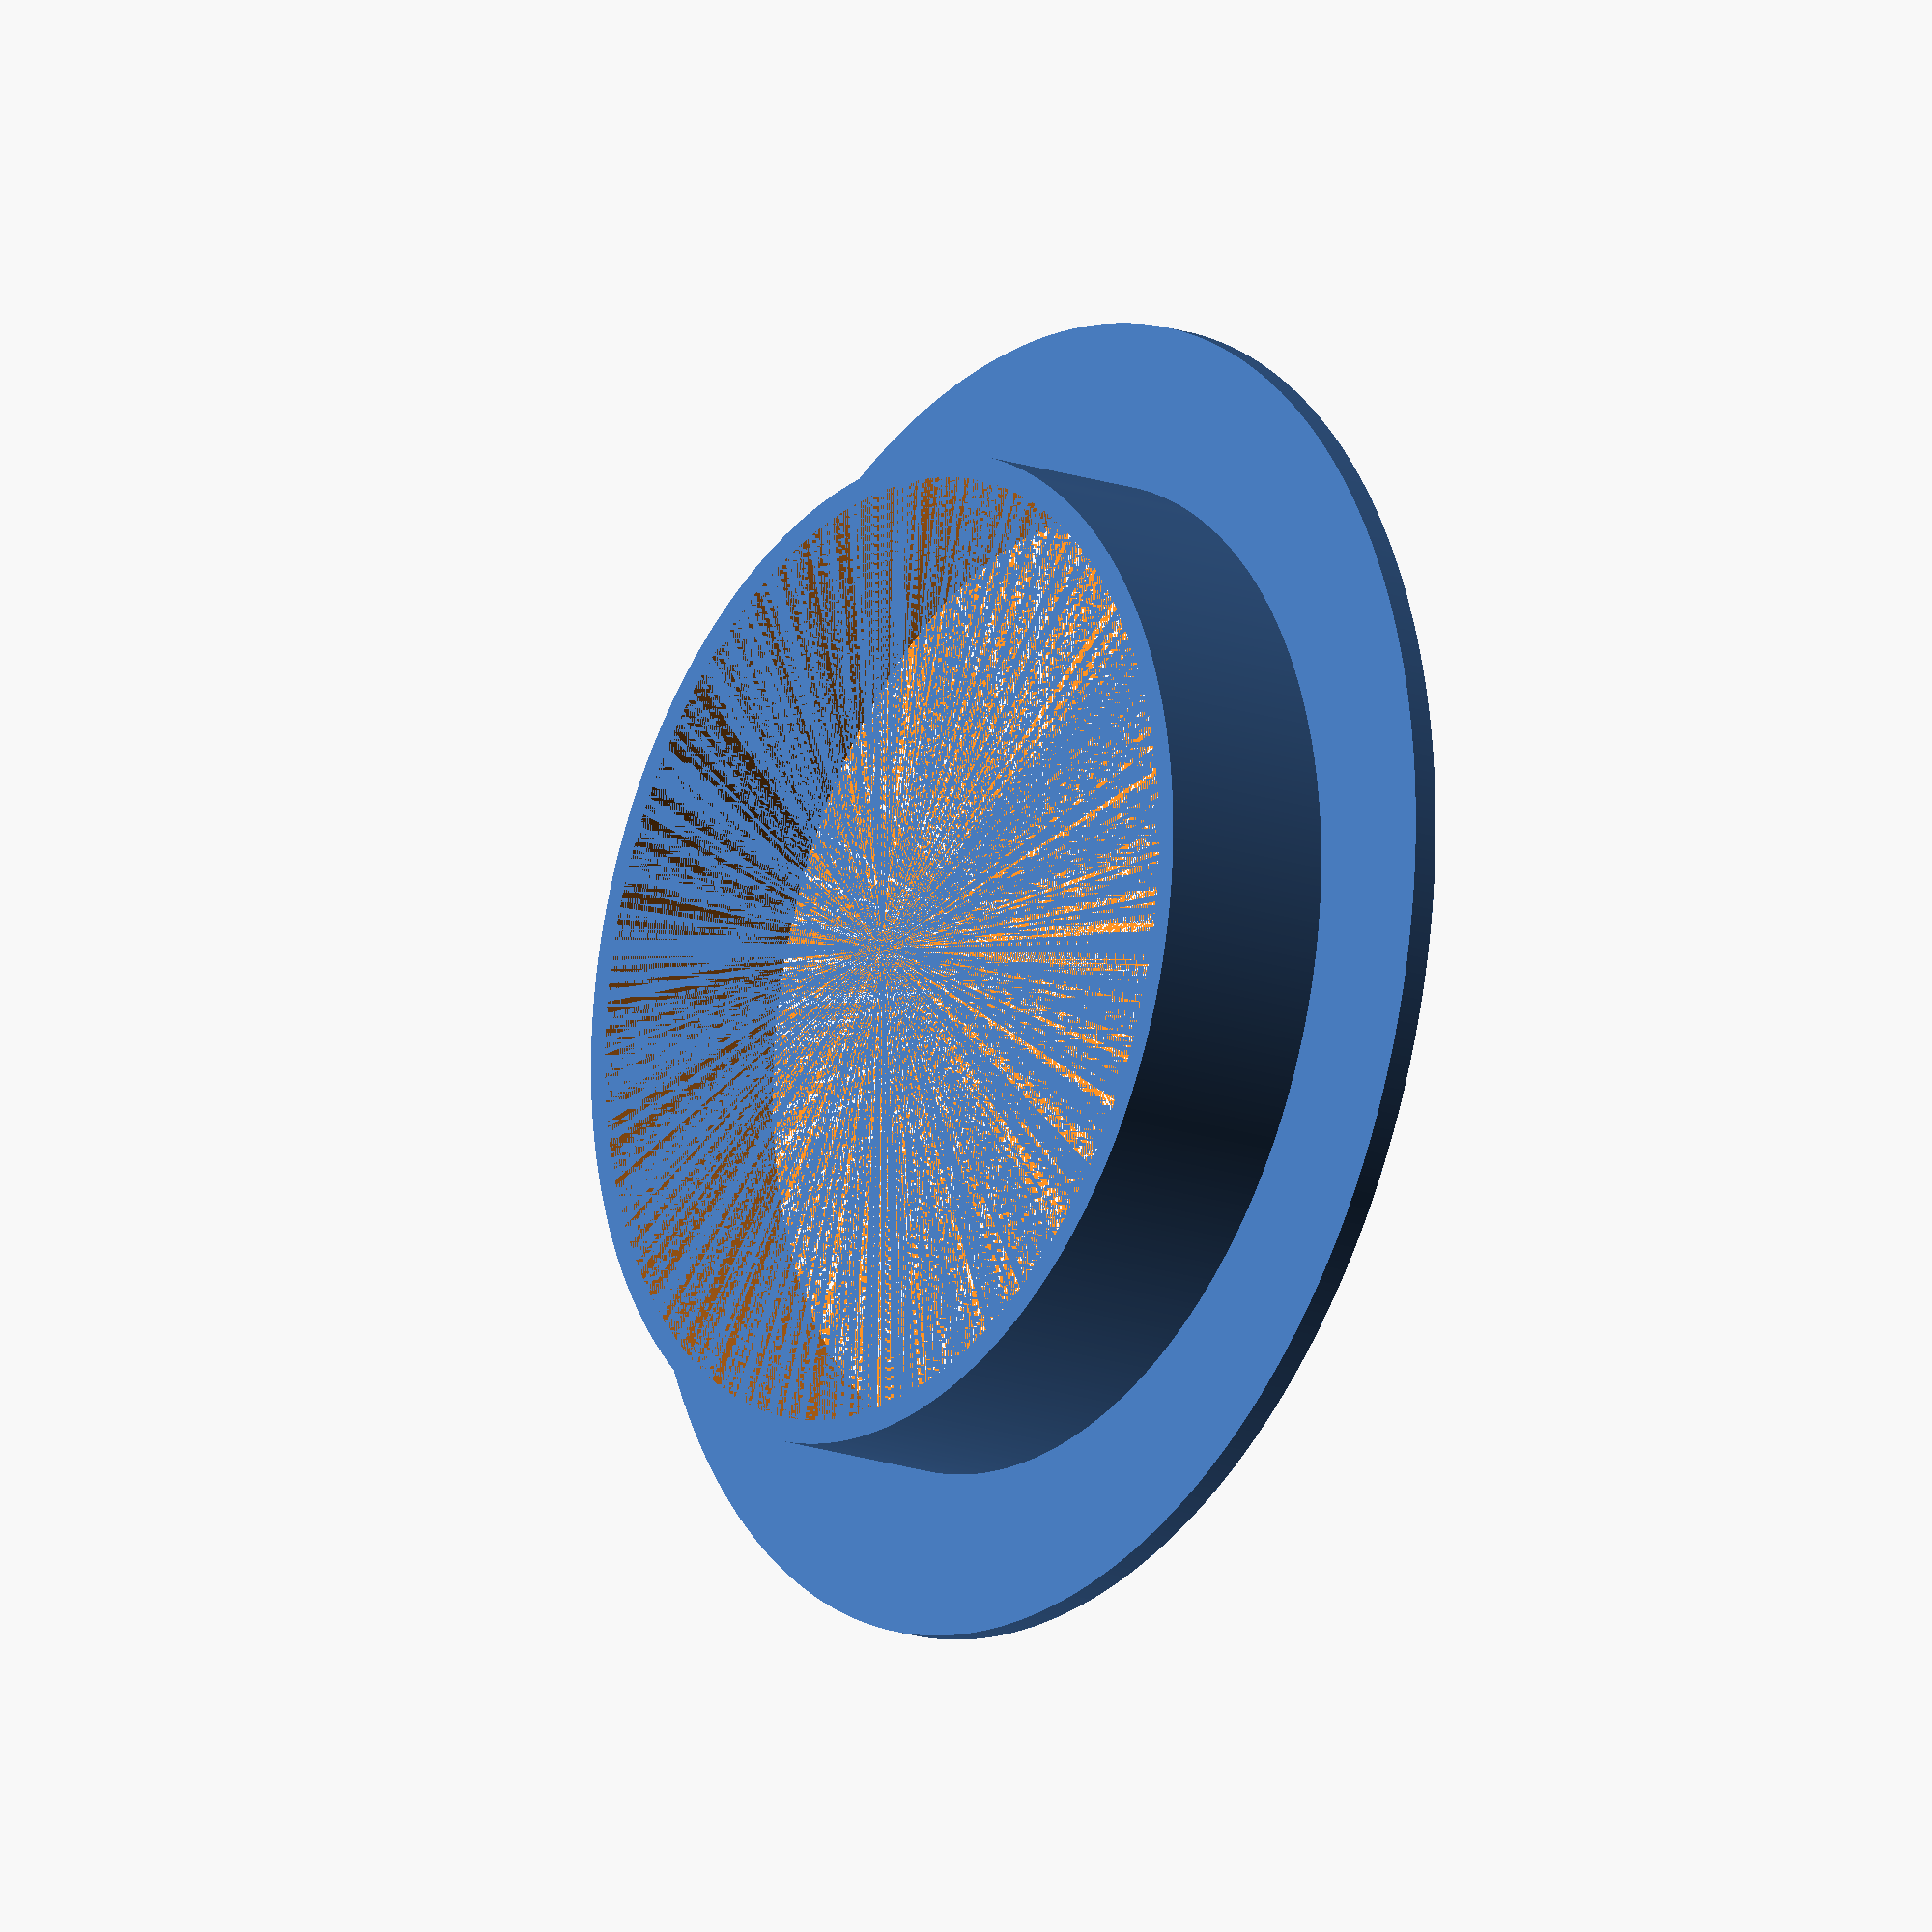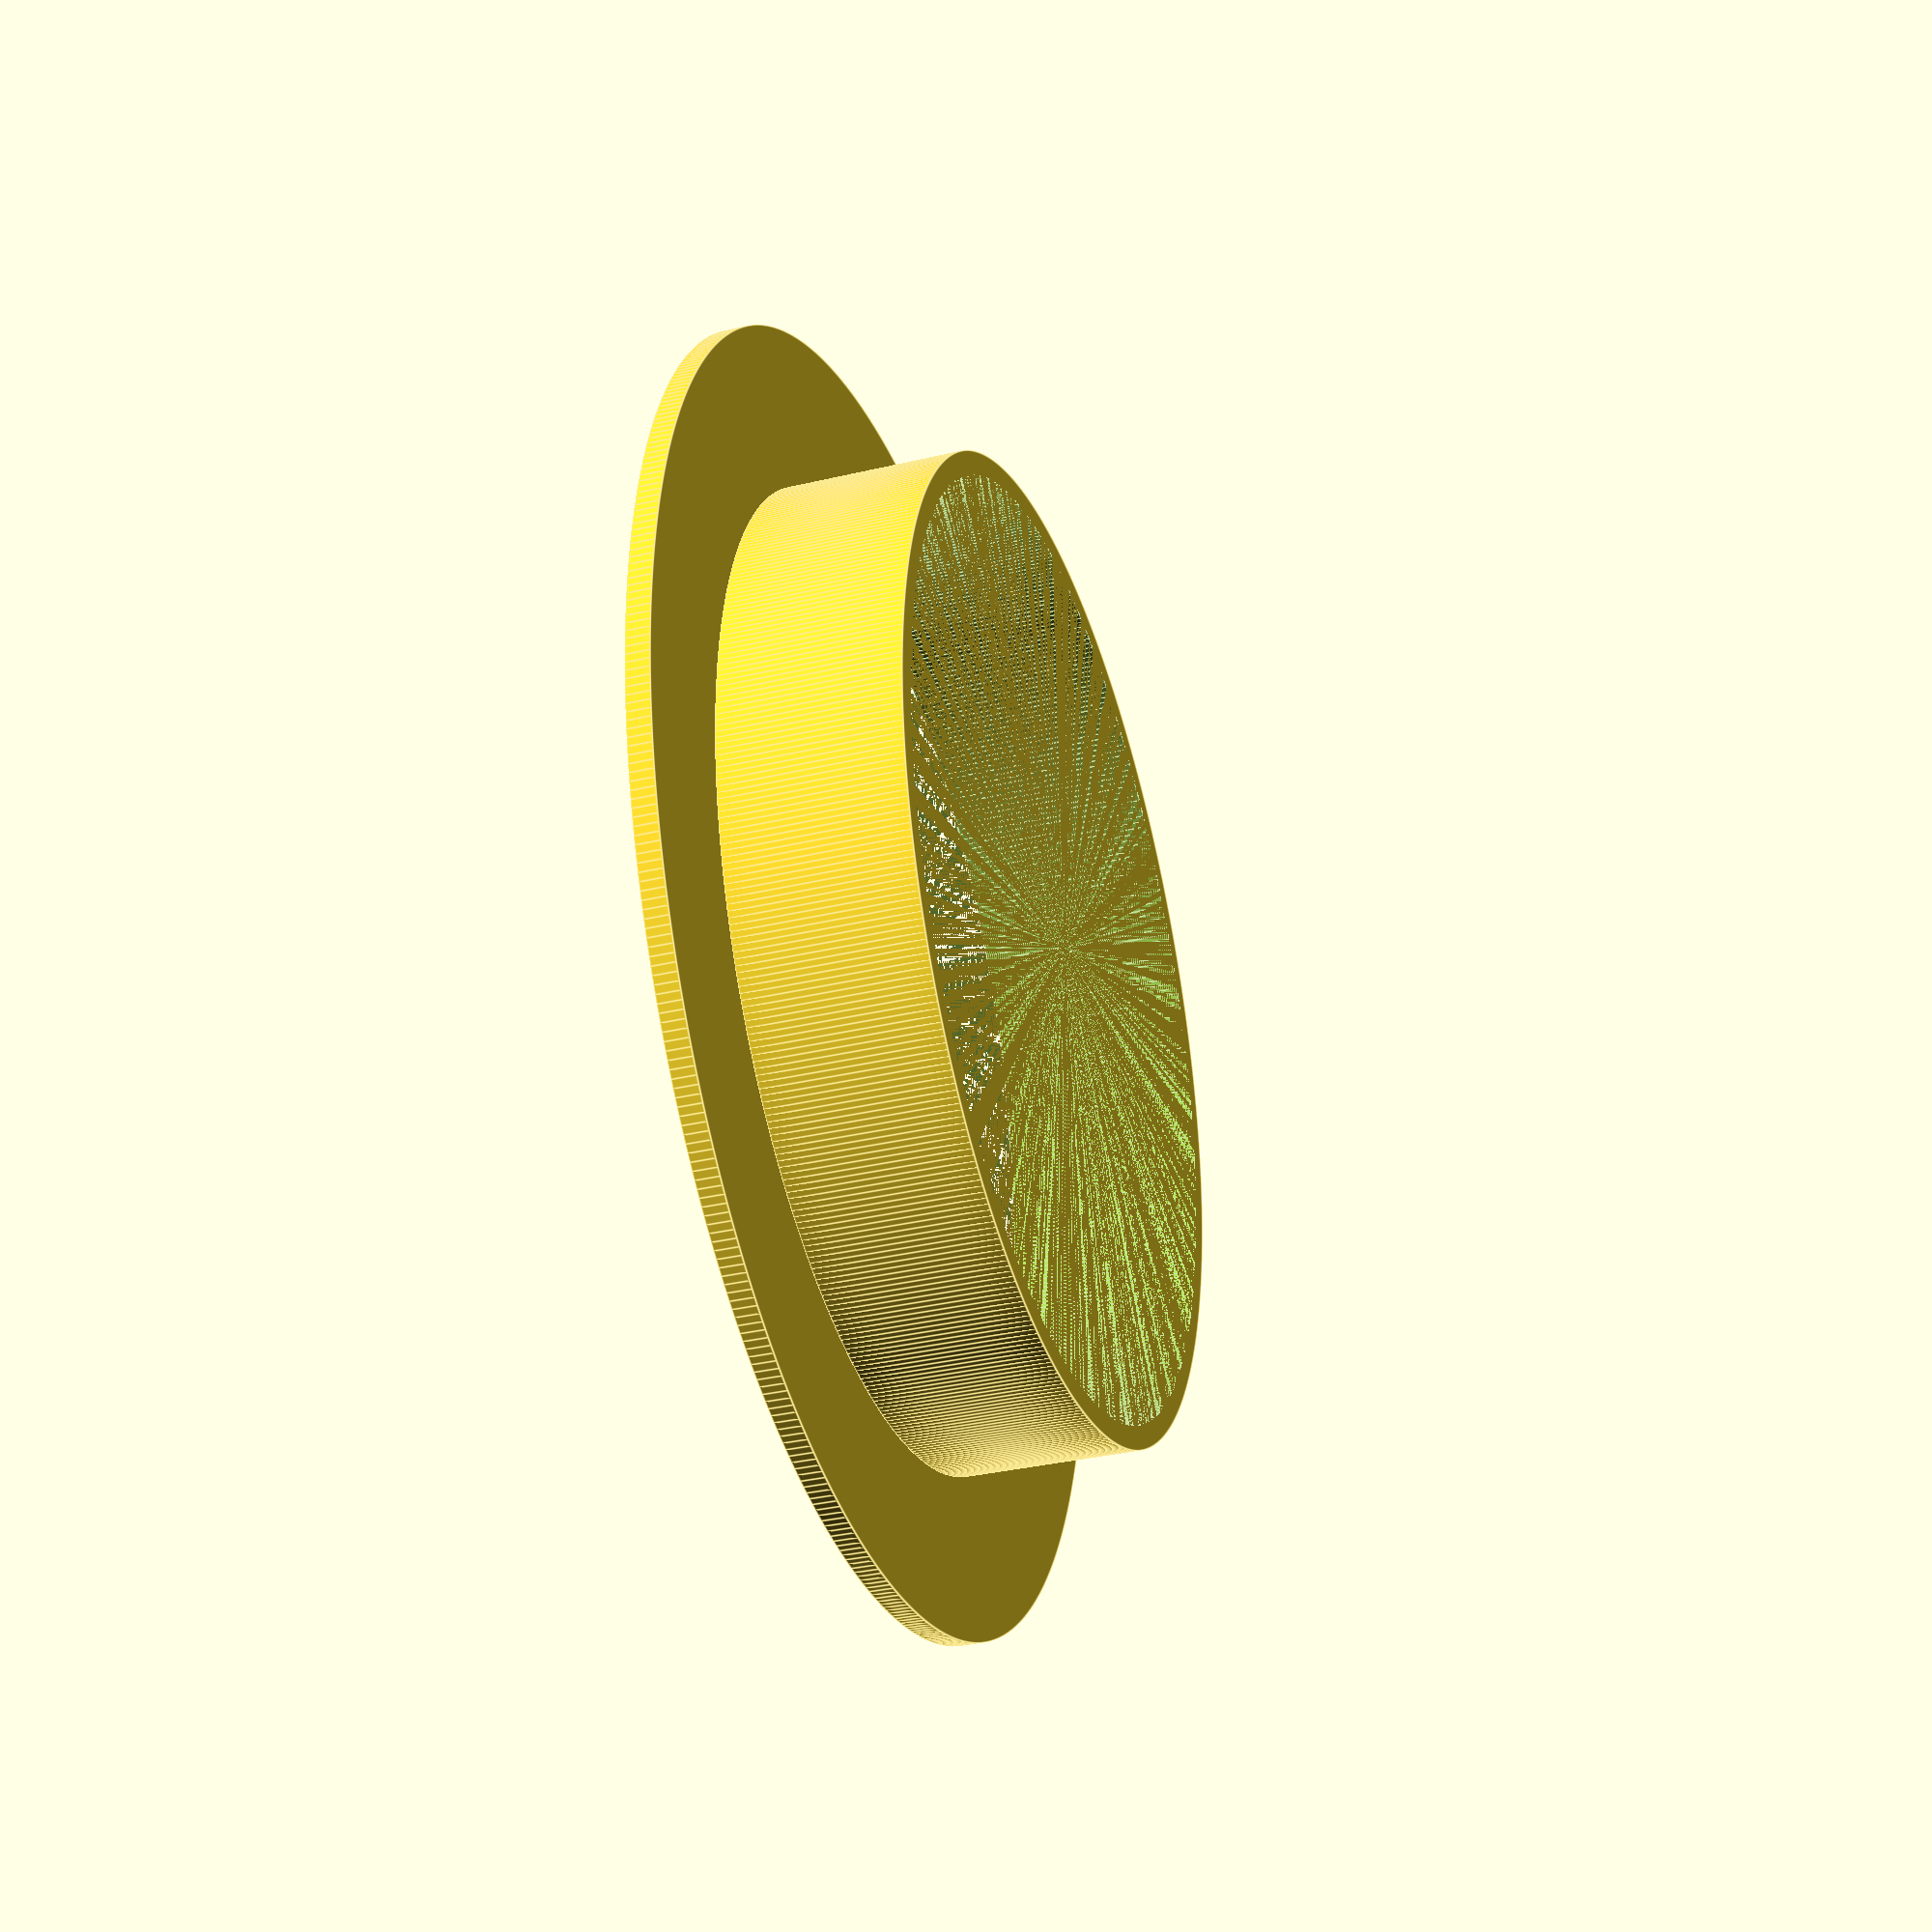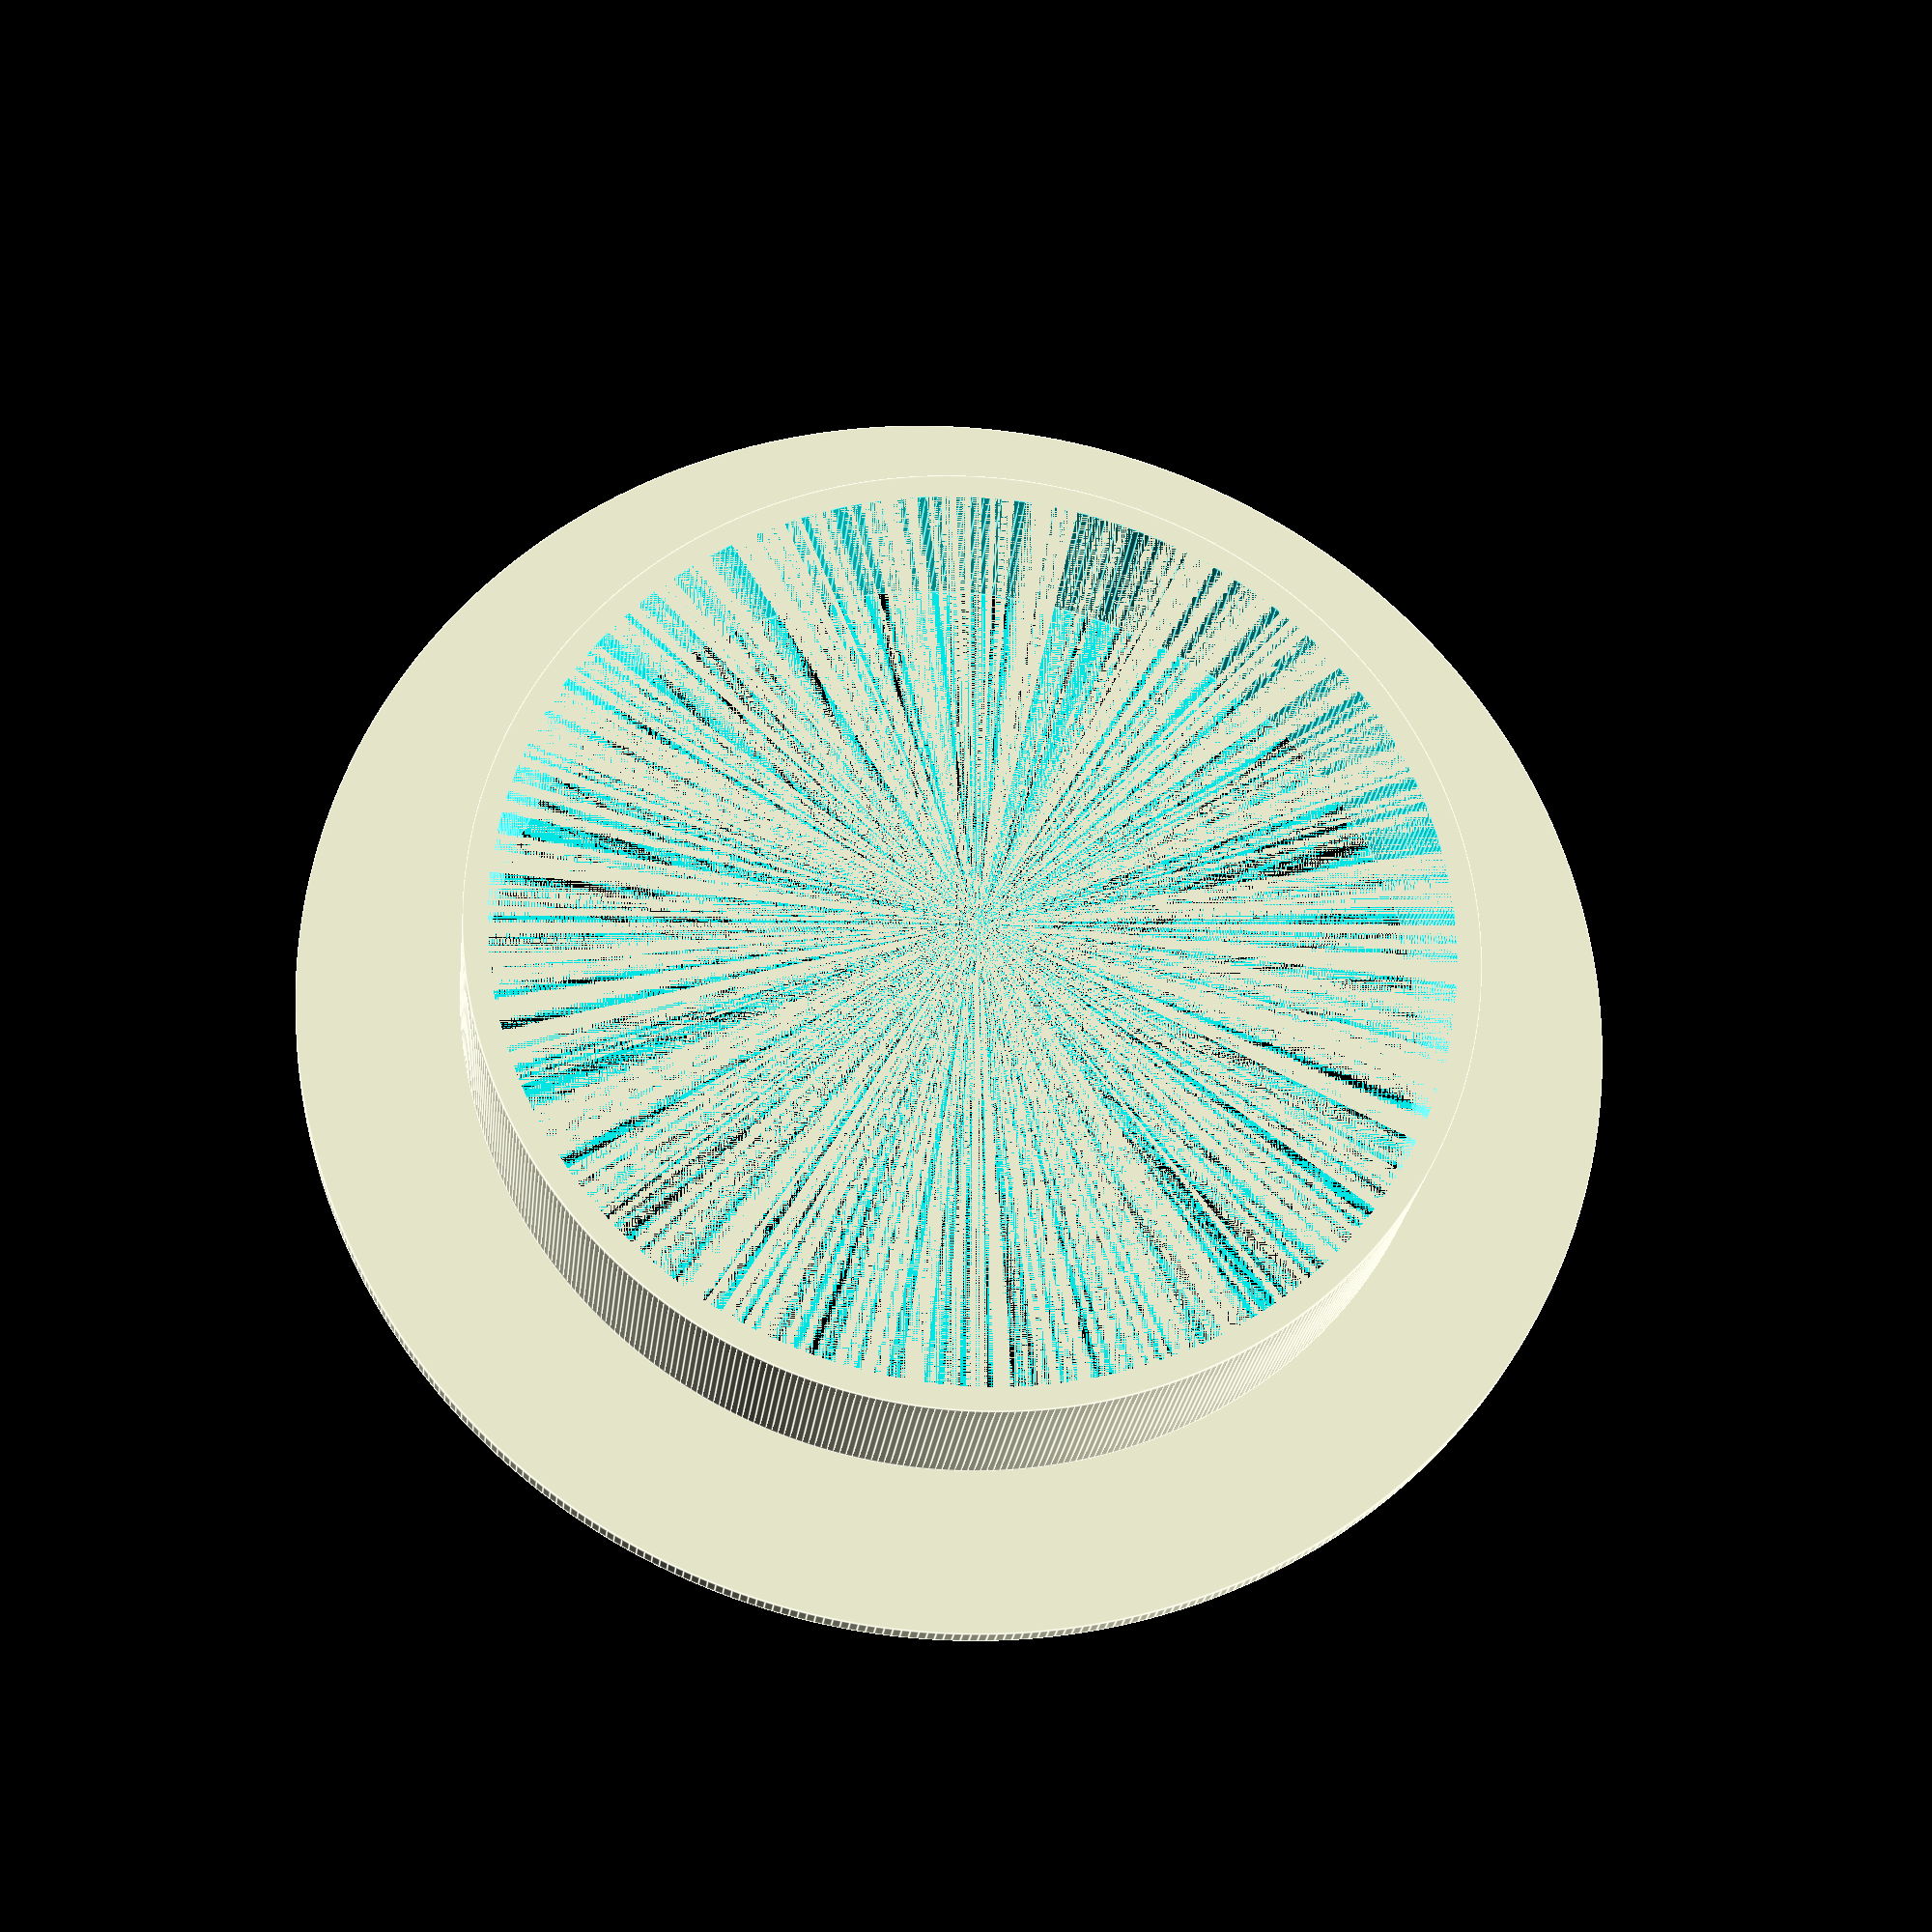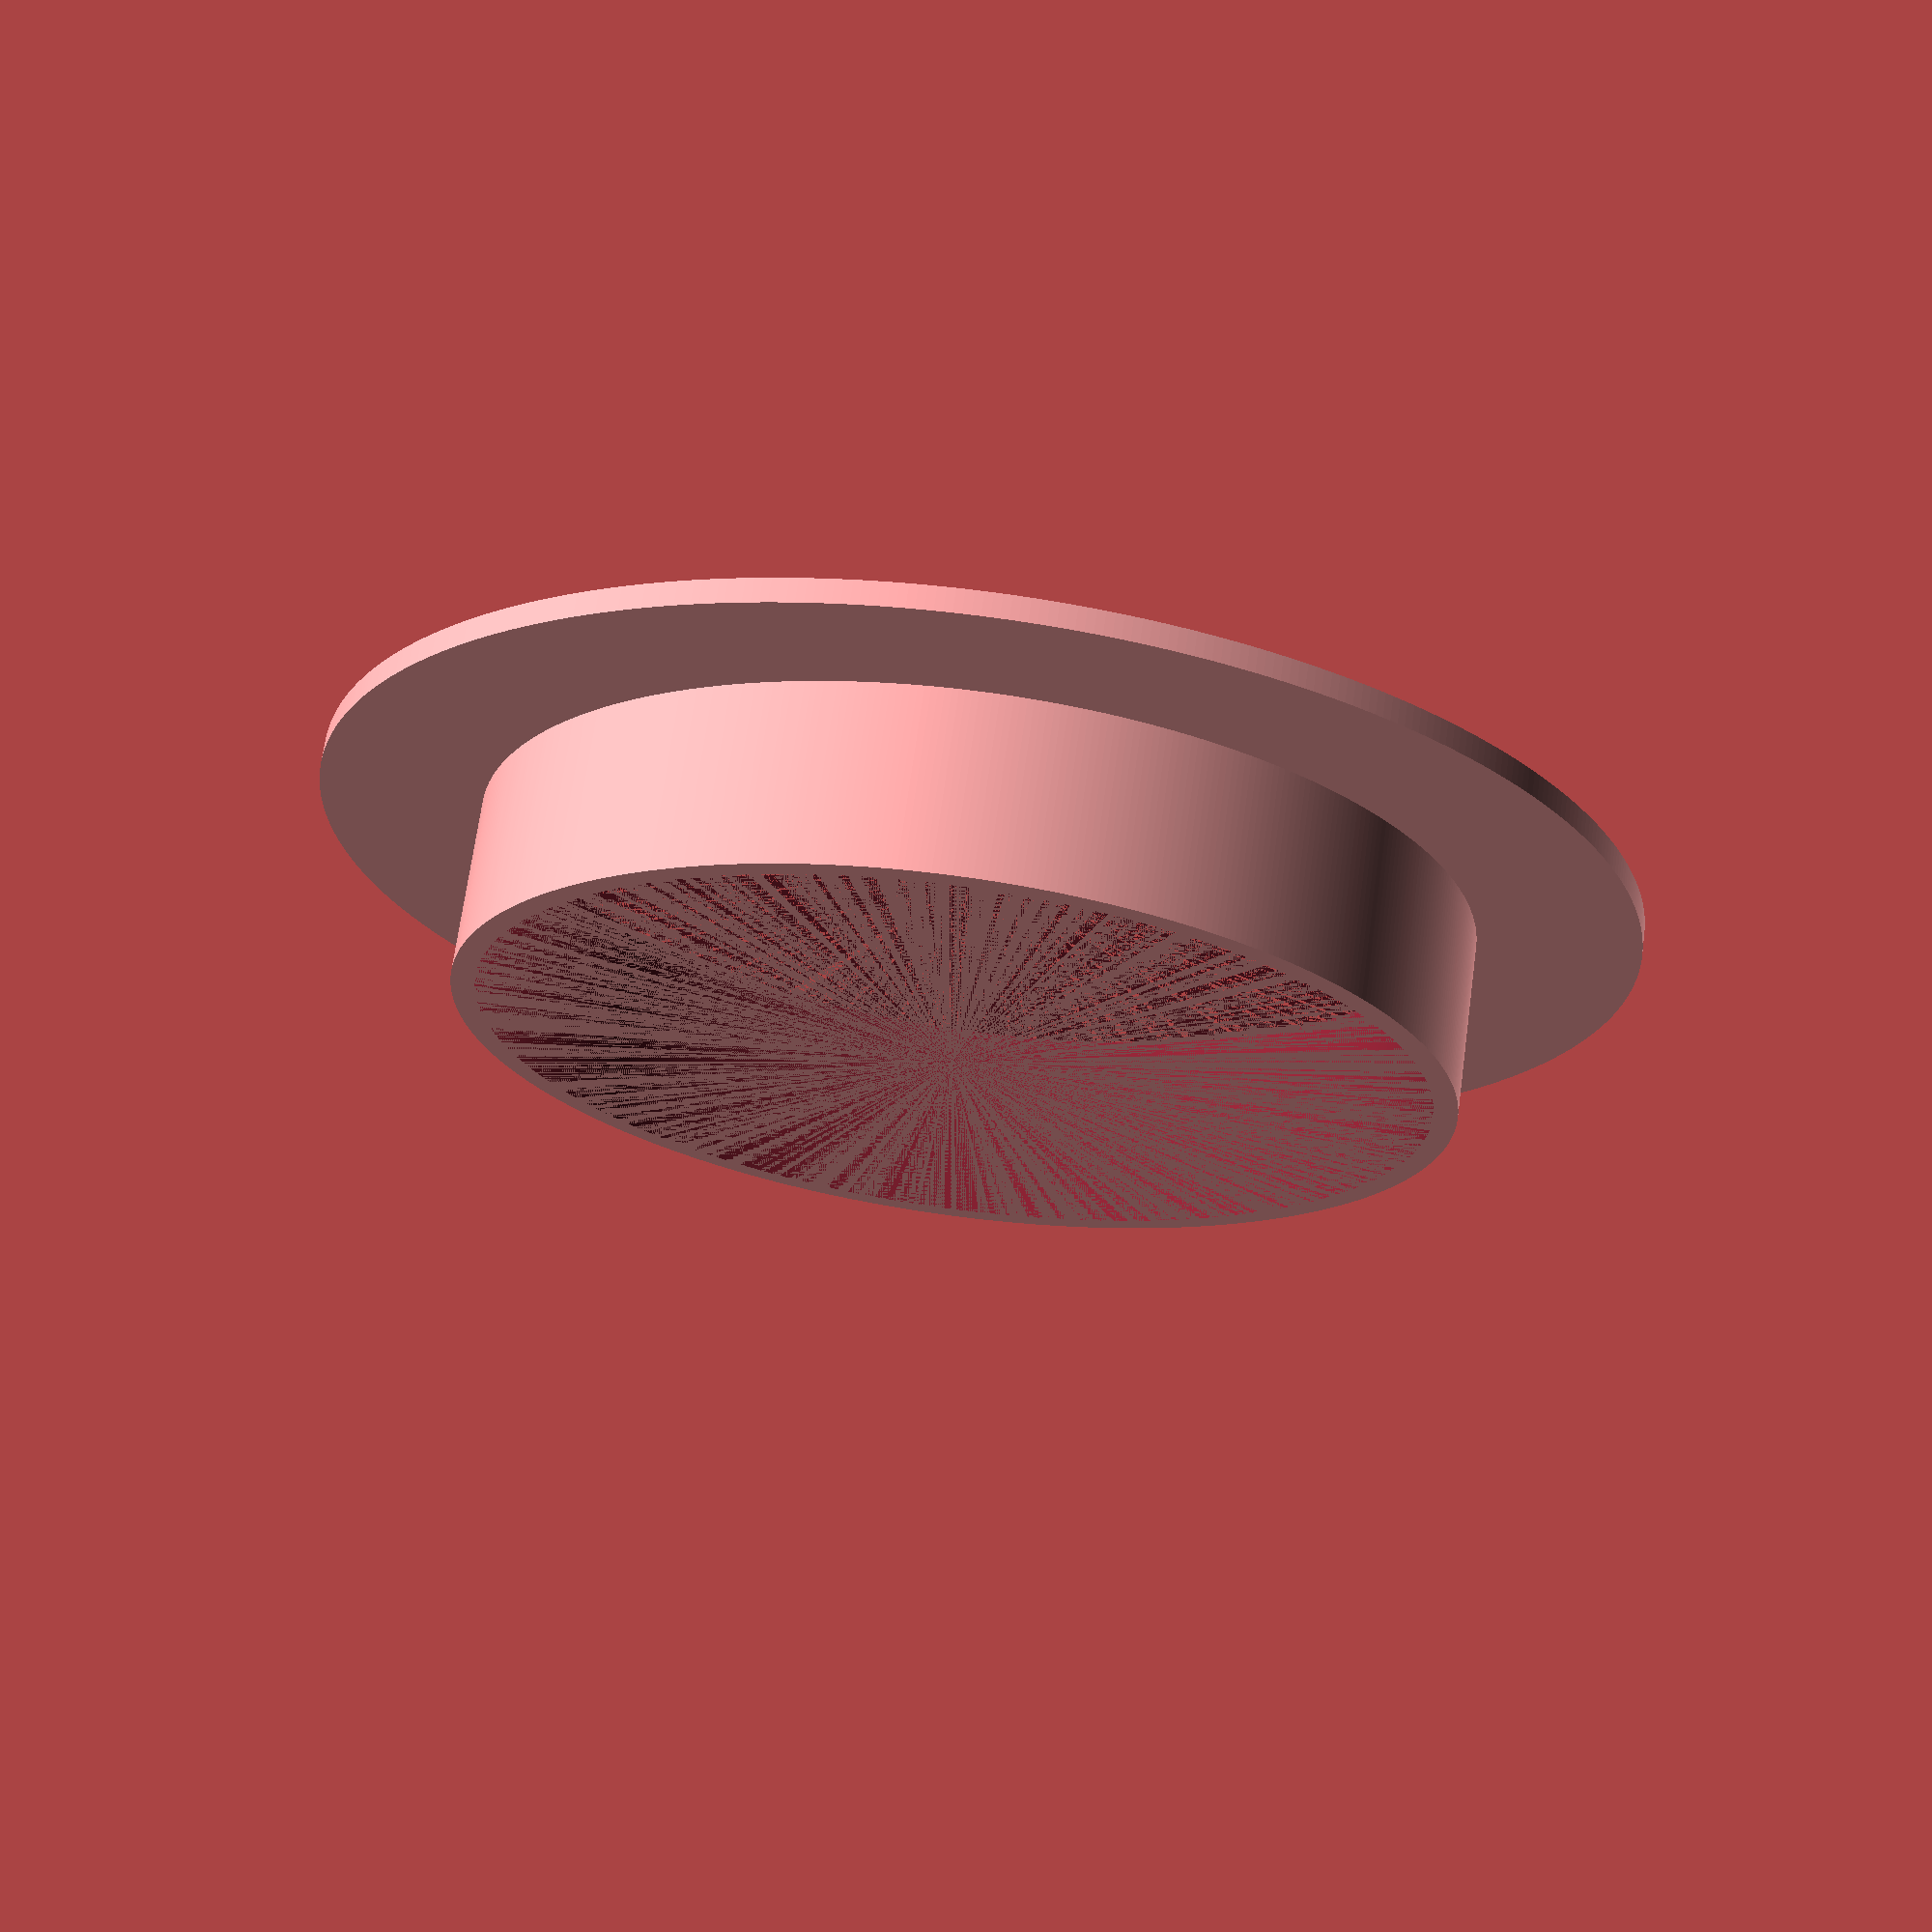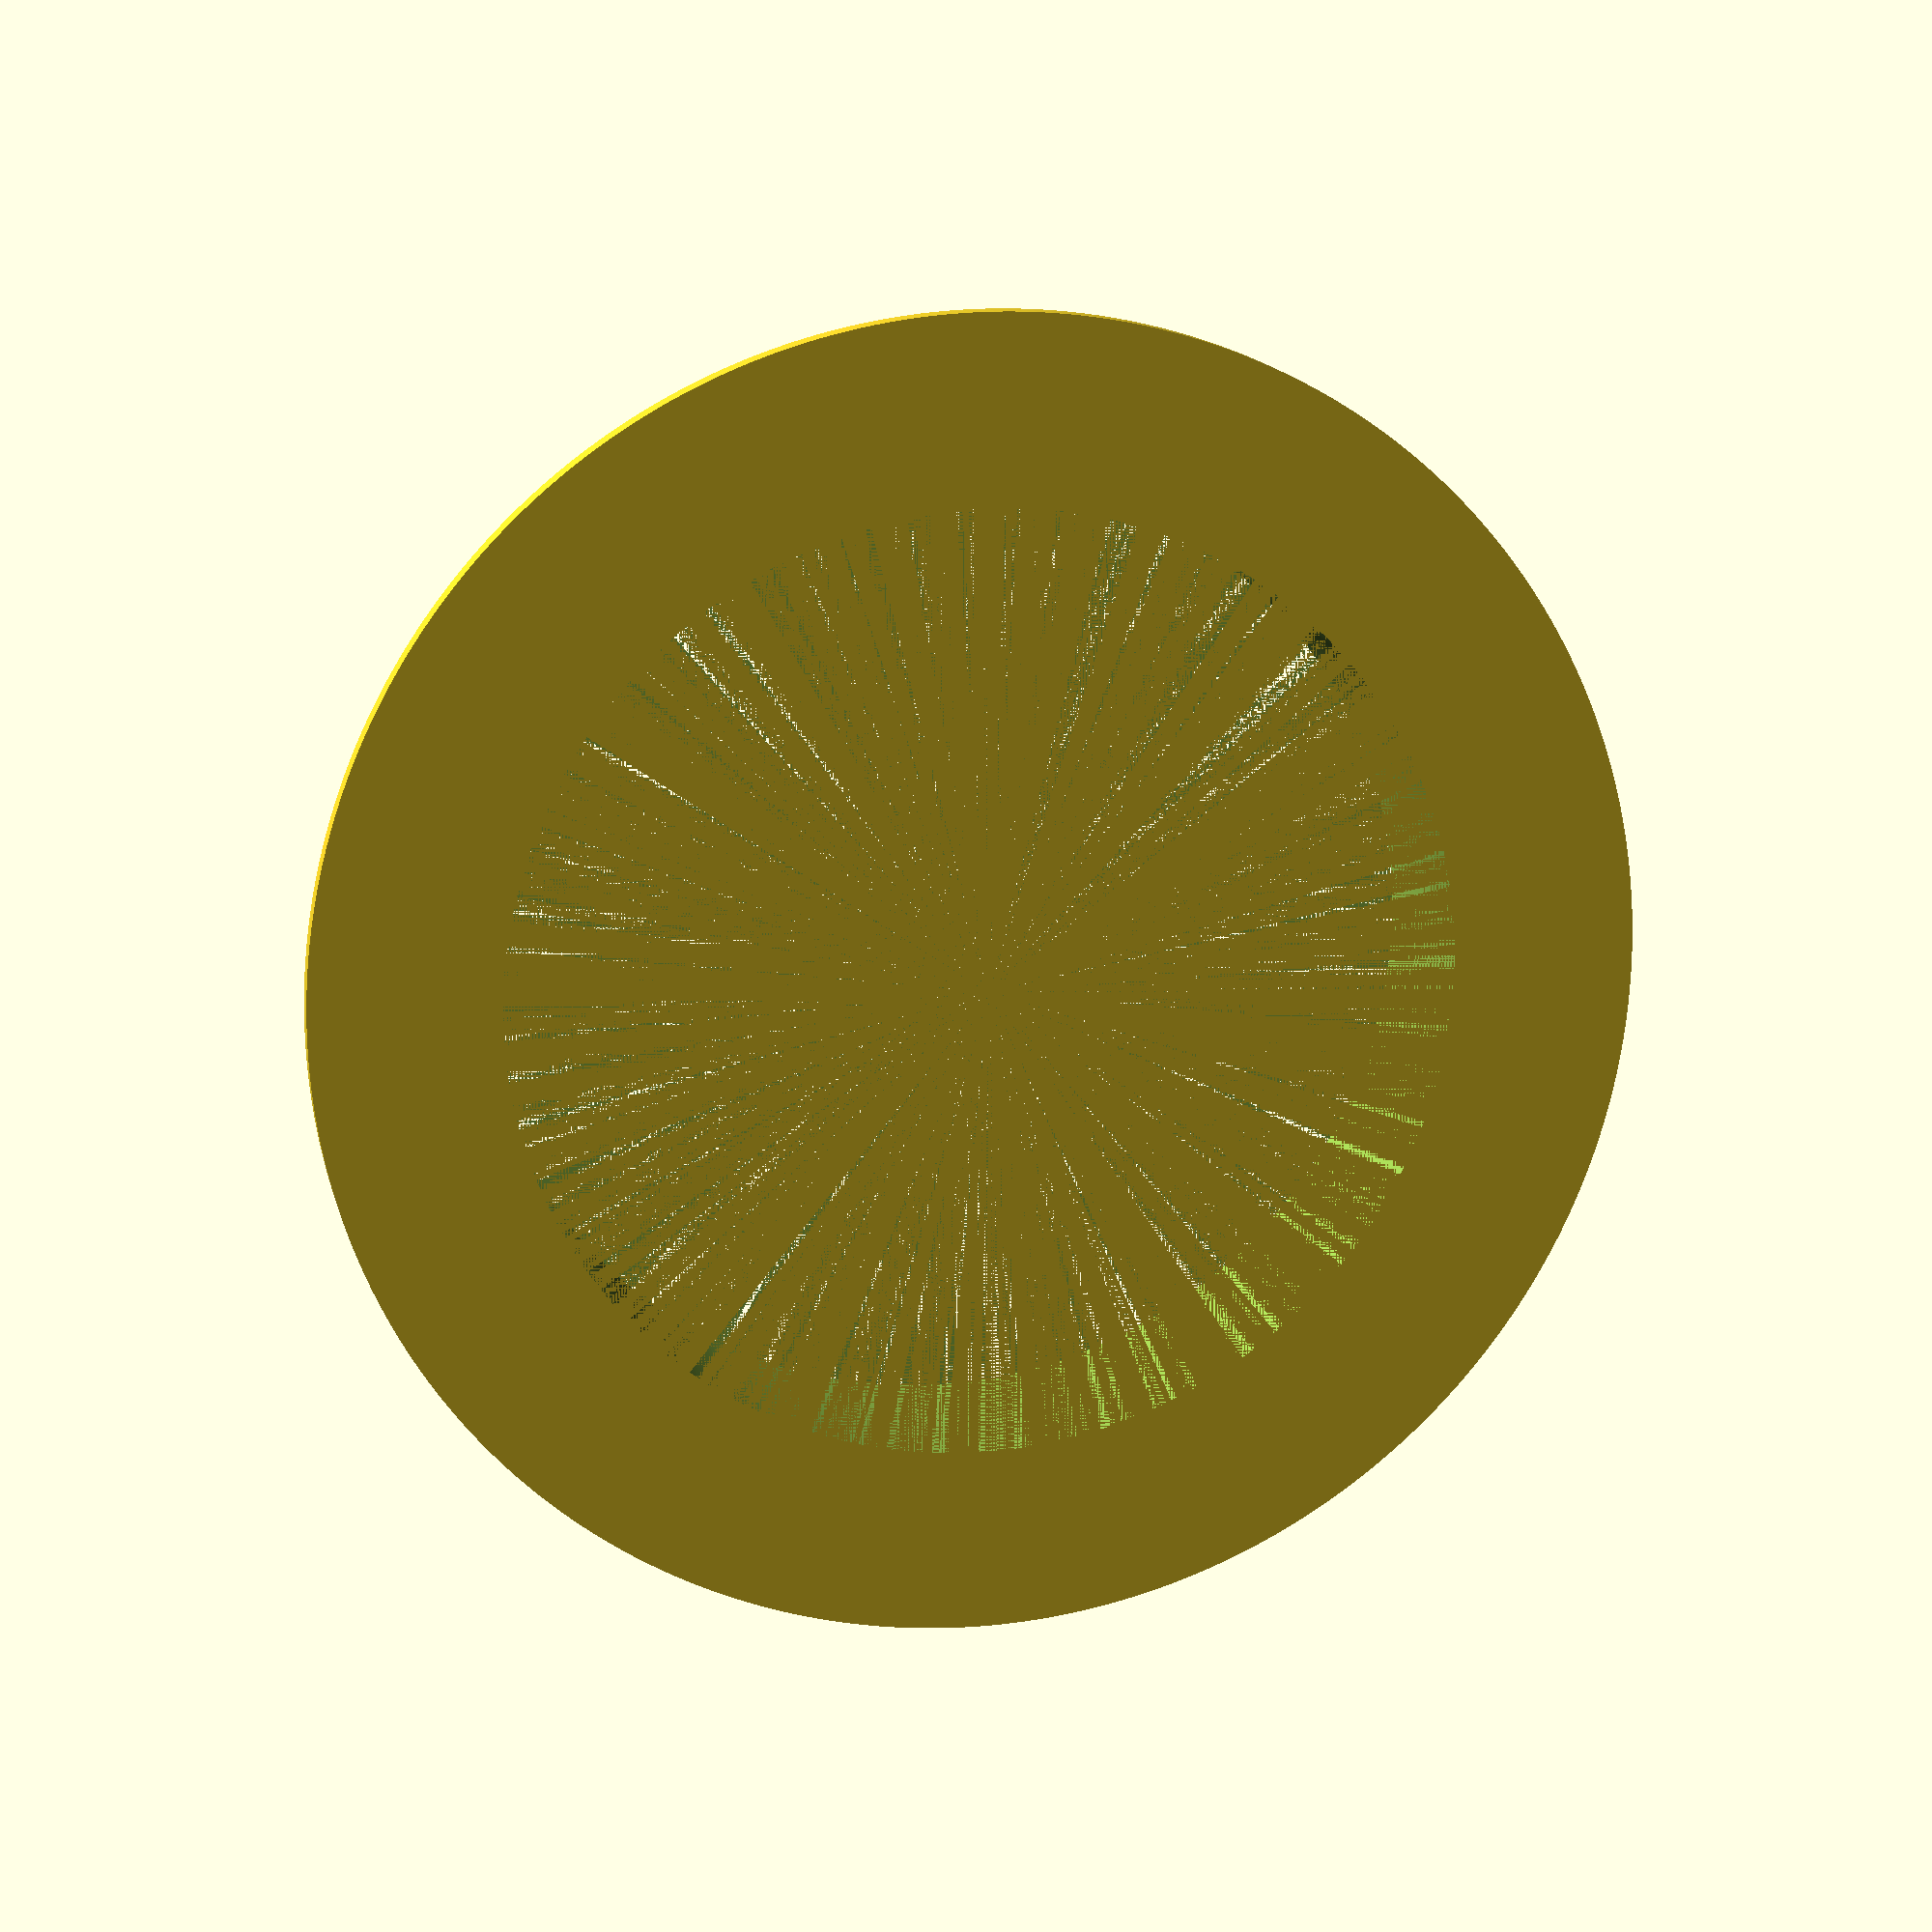
<openscad>
rim_diam = 110;
rim_rad = rim_diam / 2;

inner_diam = 79;
inner_rad = inner_diam / 2;
inner_height = 15;

thickness = 2;

difference()
{
    union()
    {
        cylinder(h = inner_height, r = inner_rad + thickness, $fn = 500, center = false);
        translate([0, 0, inner_height])
        {
            cylinder(h = thickness, r = rim_rad, $fn = 500, center = false);
        }  
    }

    cylinder(h = inner_height + thickness, r = inner_rad, $fn = 500, center = false);  

}
</openscad>
<views>
elev=197.0 azim=4.0 roll=305.4 proj=o view=solid
elev=33.6 azim=331.0 roll=108.1 proj=p view=edges
elev=203.9 azim=289.9 roll=6.2 proj=p view=edges
elev=110.6 azim=75.4 roll=352.2 proj=p view=wireframe
elev=345.2 azim=181.1 roll=347.2 proj=p view=solid
</views>
